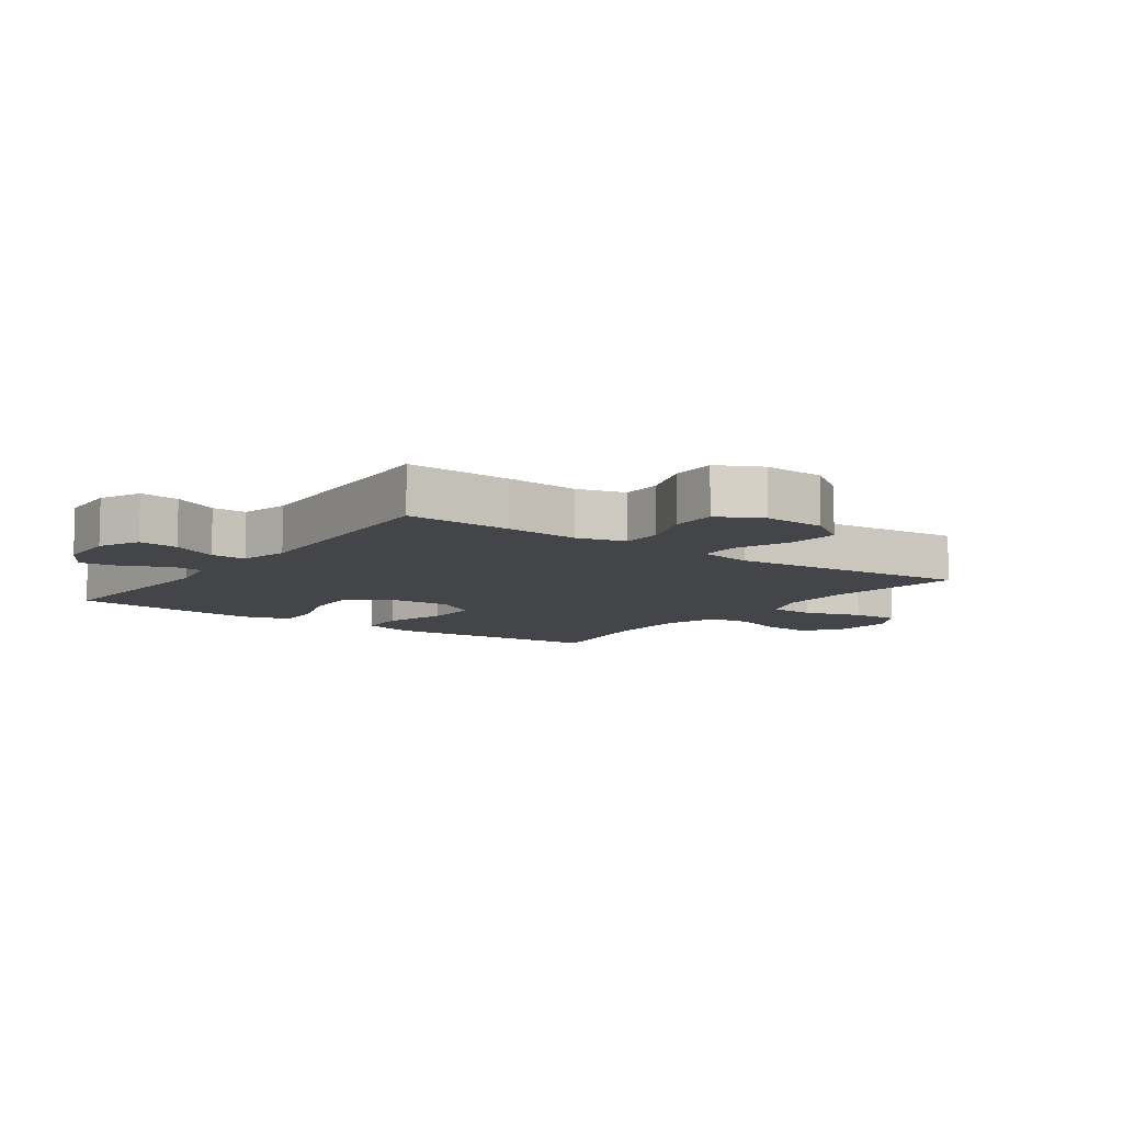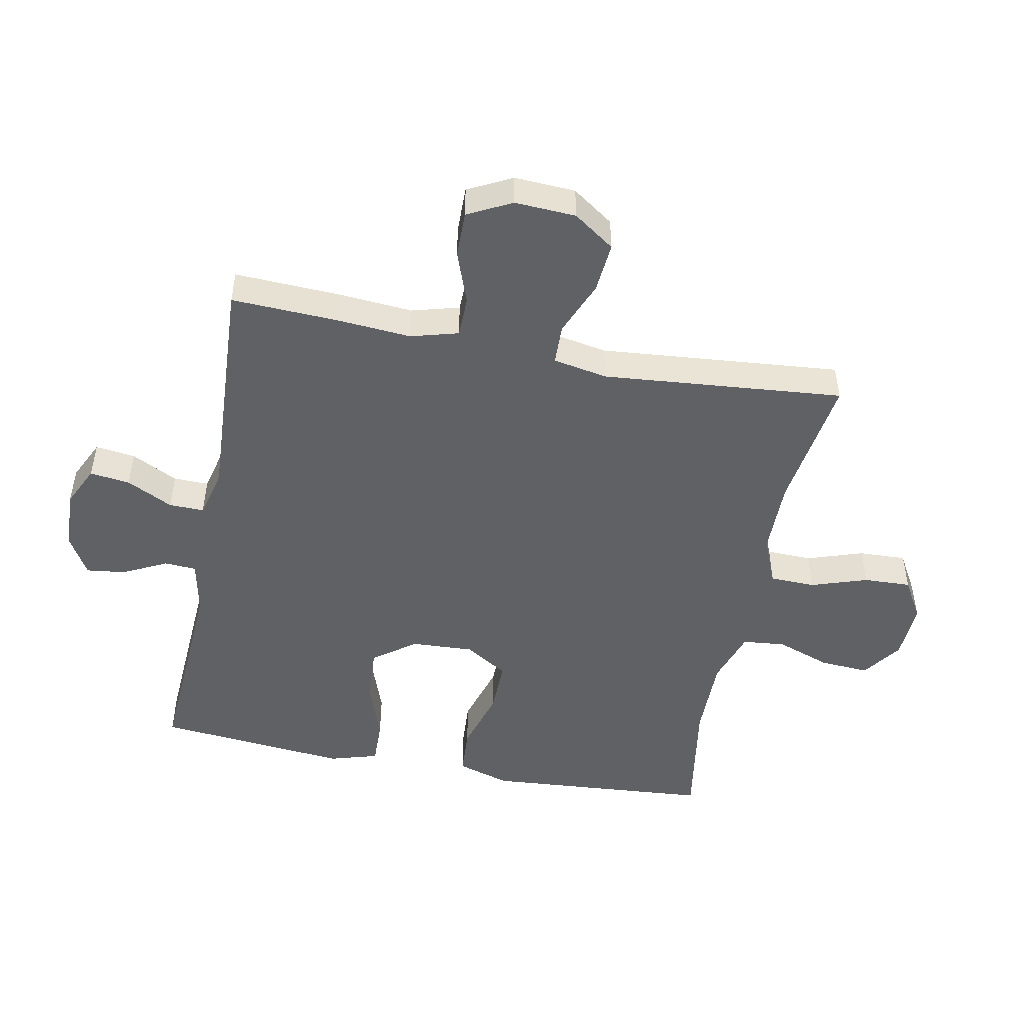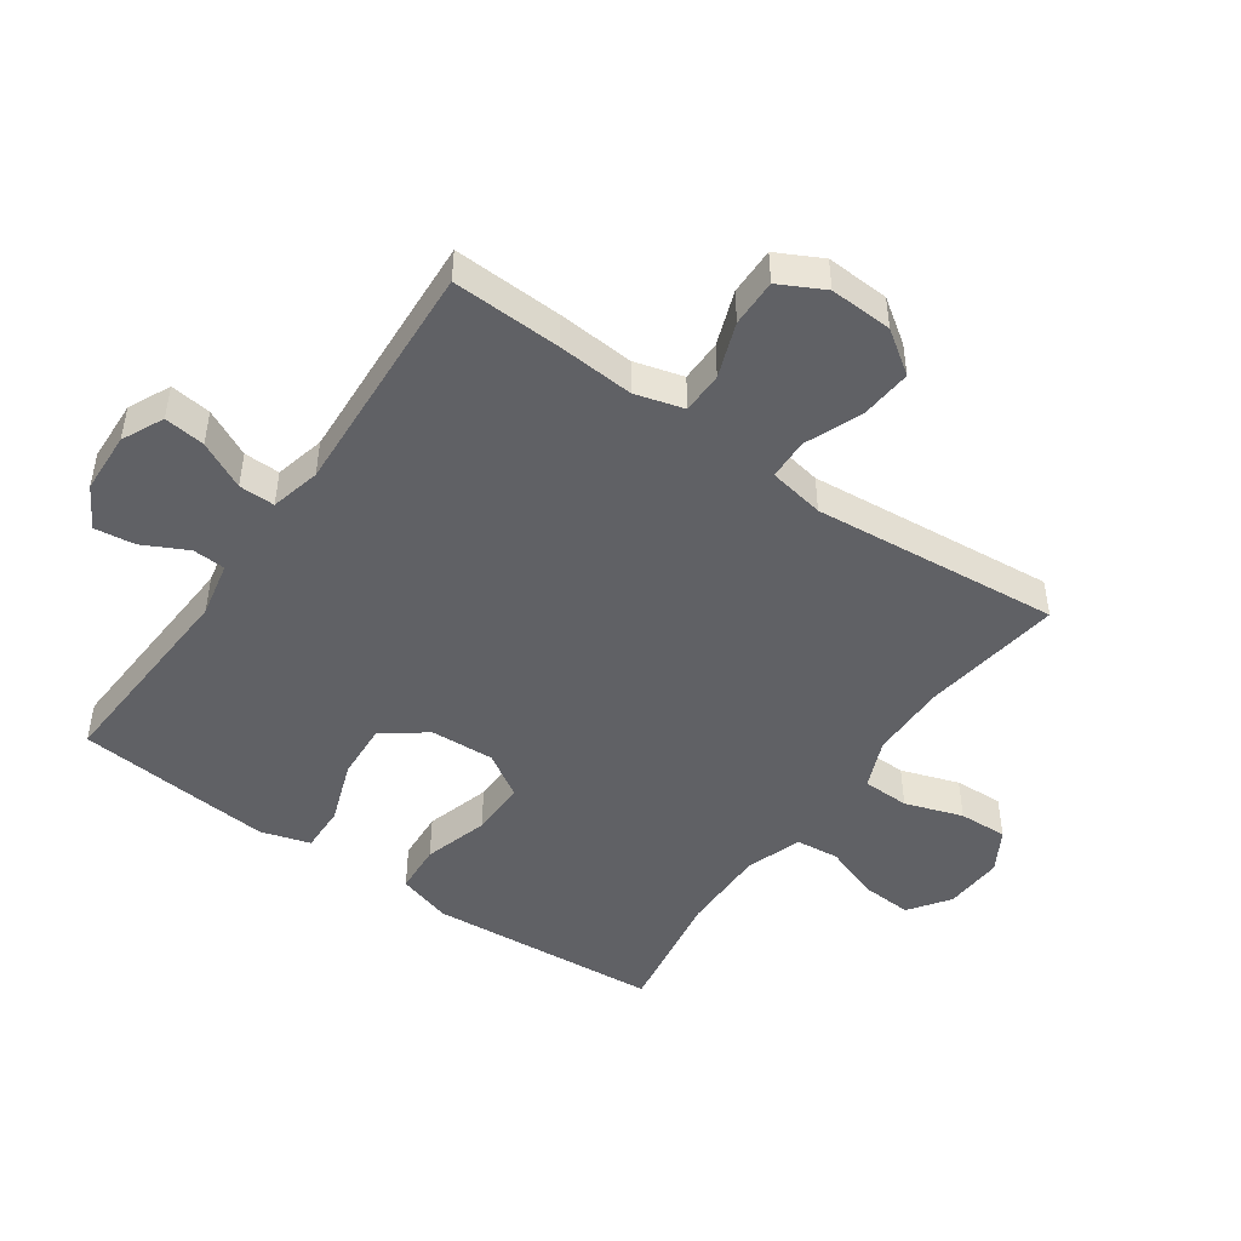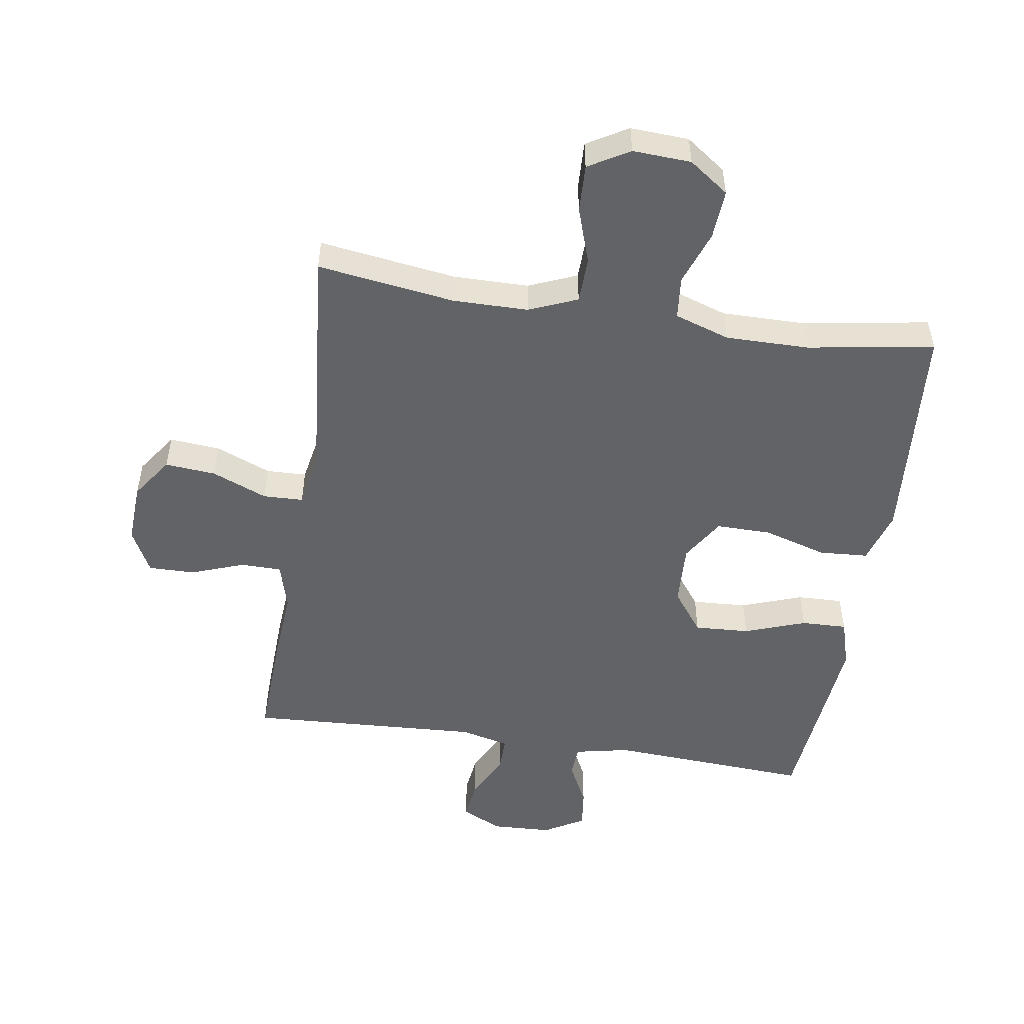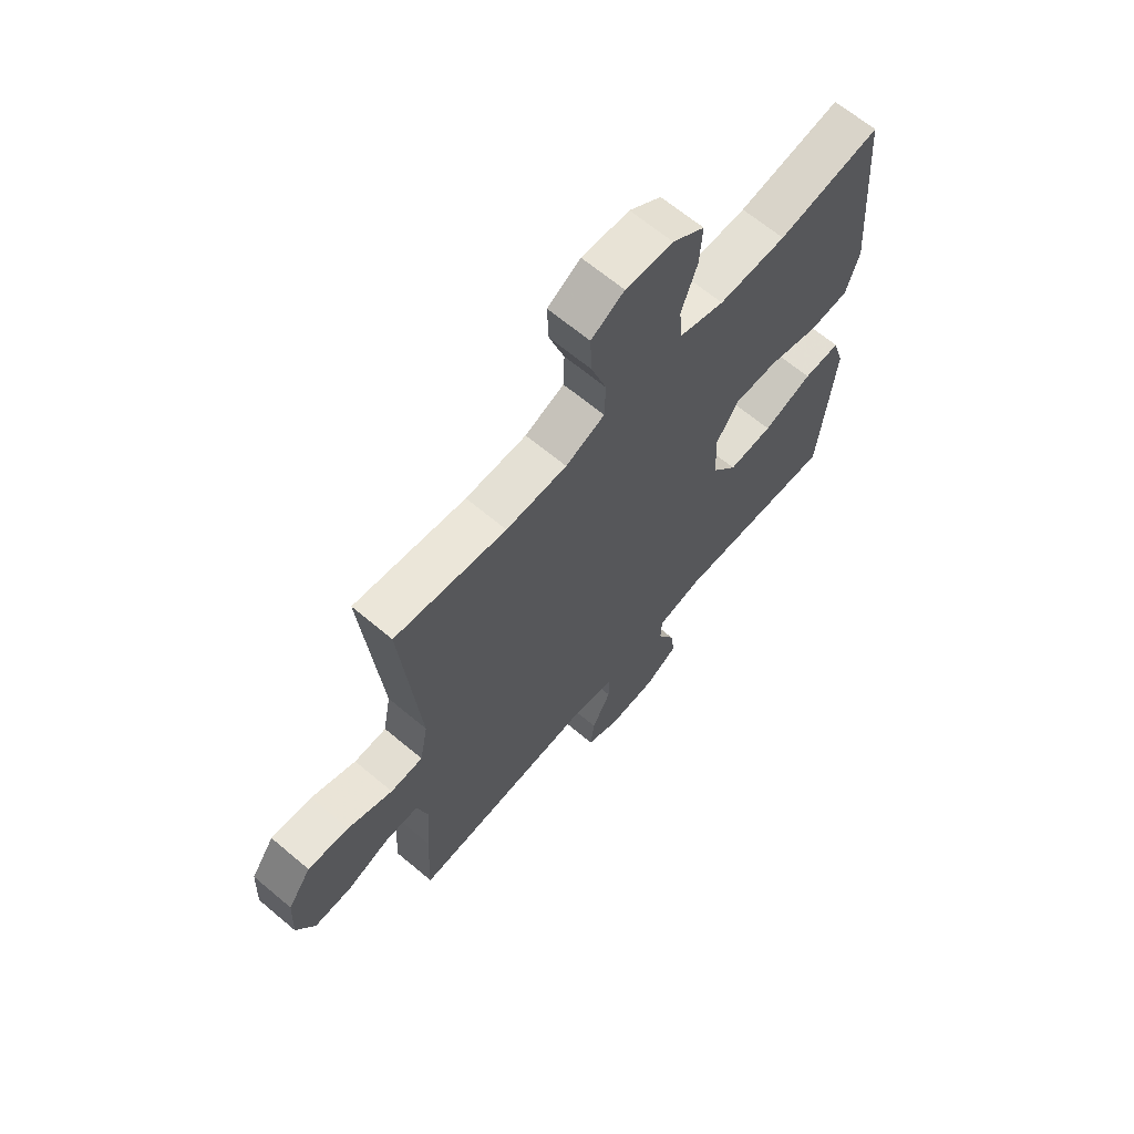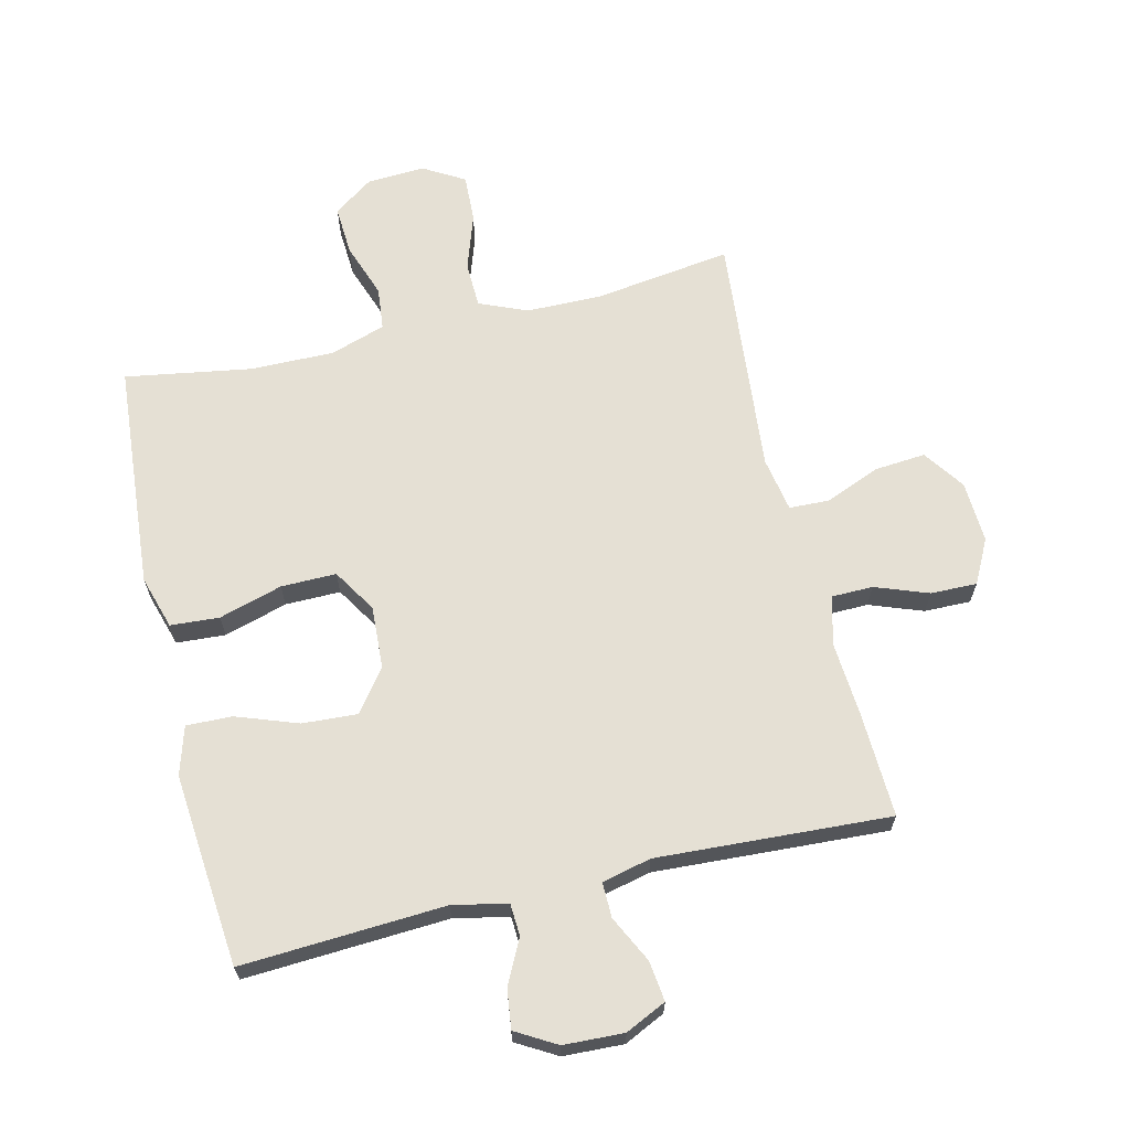
<metadata>
{"format":"obj","ext":"obj","renderer":"f3d","projection":"perspective","resolution":1024,"background":"white","views":[{"elev":-8.9,"azim":-125.6,"up":"+Y"},{"elev":-48.8,"azim":-101.1,"up":"+Y"},{"elev":-47.5,"azim":-124.9,"up":"+Y"},{"elev":-51.0,"azim":-8.8,"up":"+Y"},{"elev":65.6,"azim":-49.8,"up":"+Z"},{"elev":65.7,"azim":166.7,"up":"+Y"}]}
</metadata>
<code>
v -0.5 0.07 0.5
v -0.281 0.07 0.469
v -0.161 0.07 0.47
v -0.084 0.07 0.502
v -0.082 0.07 0.575
v -0.112 0.07 0.665
v -0.115 0.07 0.741
v -0.05 0.07 0.779
v 0.043 0.07 0.774
v 0.106 0.07 0.729
v 0.101 0.07 0.65
v 0.07 0.07 0.563
v 0.077 0.07 0.495
v 0.165 0.07 0.466
v 0.298 0.07 0.467
v 0.5 0.07 0.5
v 0.518 0.07 0.268
v 0.528 0.07 0.138
v 0.502 0.07 0.053
v 0.424 0.07 0.048
v 0.323 0.07 0.078
v 0.235 0.07 0.079
v 0.192 0.07 0.01
v 0.197 0.07 -0.09
v 0.247 0.07 -0.157
v 0.335 0.07 -0.152
v 0.433 0.07 -0.117
v 0.506 0.07 -0.115
v 0.529 0.07 -0.192
v 0.518 0.07 -0.312
v 0.5 0.07 -0.5
v 0.176 0.07 -0.481
v 0.089 0.07 -0.499
v 0.086 0.07 -0.55
v 0.121 0.07 -0.62
v 0.129 0.07 -0.683
v 0.065 0.07 -0.72
v -0.031 0.07 -0.724
v -0.096 0.07 -0.693
v -0.088 0.07 -0.629
v -0.051 0.07 -0.555
v -0.05 0.07 -0.499
v -0.128 0.07 -0.48
v -0.5 0.07 -0.5
v -0.493 0.07 -0.33
v -0.484 0.07 -0.211
v -0.505 0.07 -0.135
v -0.57 0.07 -0.134
v -0.655 0.07 -0.165
v -0.729 0.07 -0.166
v -0.765 0.07 -0.096
v -0.76 0.07 0.002
v -0.714 0.07 0.068
v -0.633 0.07 0.061
v -0.545 0.07 0.025
v -0.481 0.07 0.027
v -0.465 0.07 0.114
v -0.5 0 0.5
v -0.281 0 0.469
v -0.161 0 0.47
v -0.084 0 0.502
v -0.082 0 0.575
v -0.112 0 0.665
v -0.115 0 0.741
v -0.05 0 0.779
v 0.043 0 0.774
v 0.106 0 0.729
v 0.101 0 0.65
v 0.07 0 0.563
v 0.077 0 0.495
v 0.165 0 0.466
v 0.298 0 0.467
v 0.5 0 0.5
v 0.518 0 0.268
v 0.528 0 0.138
v 0.502 0 0.053
v 0.424 0 0.048
v 0.323 0 0.078
v 0.235 0 0.079
v 0.192 0 0.01
v 0.197 0 -0.09
v 0.247 0 -0.157
v 0.335 0 -0.152
v 0.433 0 -0.117
v 0.506 0 -0.115
v 0.529 0 -0.192
v 0.518 0 -0.312
v 0.5 0 -0.5
v 0.176 0 -0.481
v 0.089 0 -0.499
v 0.086 0 -0.55
v 0.121 0 -0.62
v 0.129 0 -0.683
v 0.065 0 -0.72
v -0.031 0 -0.724
v -0.096 0 -0.693
v -0.088 0 -0.629
v -0.051 0 -0.555
v -0.05 0 -0.499
v -0.128 0 -0.48
v -0.5 0 -0.5
v -0.493 0 -0.33
v -0.484 0 -0.211
v -0.505 0 -0.135
v -0.57 0 -0.134
v -0.655 0 -0.165
v -0.729 0 -0.166
v -0.765 0 -0.096
v -0.76 0 0.002
v -0.714 0 0.068
v -0.633 0 0.061
v -0.545 0 0.025
v -0.481 0 0.027
v -0.465 0 0.114
f 53 54 55
f 52 53 55
f 51 52 55
f 50 51 55
f 49 50 55
f 48 49 55
f 47 48 55 56
f 46 47 56 57
f 43 44 45 46
f 42 43 46 57
f 39 40 41
f 38 39 41
f 37 38 41
f 36 37 41
f 35 36 41
f 34 35 41
f 33 34 41 42
f 57 1 2
f 42 57 2
f 33 42 2
f 32 33 2
f 30 31 32
f 29 30 32
f 28 29 32
f 27 28 32
f 26 27 32
f 19 20 21
f 18 19 21
f 17 18 21
f 16 17 21
f 15 16 21
f 14 15 21 22
f 13 14 22 23
f 10 11 12
f 9 10 12
f 8 9 12
f 7 8 12
f 6 7 12
f 5 6 12
f 4 5 12 13
f 13 23 24
f 4 13 24
f 3 4 24
f 25 26 32
f 24 25 32 2
f 2 3 24
f 112 111 110
f 112 110 109
f 112 109 108
f 112 108 107
f 112 107 106
f 112 106 105
f 113 112 105 104
f 114 113 104 103
f 103 102 101 100
f 114 103 100 99
f 98 97 96
f 98 96 95
f 98 95 94
f 98 94 93
f 98 93 92
f 98 92 91
f 99 98 91 90
f 59 58 114
f 59 114 99
f 59 99 90
f 59 90 89
f 89 88 87
f 89 87 86
f 89 86 85
f 89 85 84
f 89 84 83
f 78 77 76
f 78 76 75
f 78 75 74
f 78 74 73
f 78 73 72
f 79 78 72 71
f 80 79 71 70
f 69 68 67
f 69 67 66
f 69 66 65
f 69 65 64
f 69 64 63
f 69 63 62
f 70 69 62 61
f 81 80 70
f 81 70 61
f 81 61 60
f 89 83 82
f 59 89 82 81
f 81 60 59
f 1 58 59 2
f 2 59 60 3
f 3 60 61 4
f 4 61 62 5
f 5 62 63 6
f 6 63 64 7
f 7 64 65 8
f 8 65 66 9
f 9 66 67 10
f 10 67 68 11
f 11 68 69 12
f 12 69 70 13
f 13 70 71 14
f 14 71 72 15
f 15 72 73 16
f 16 73 74 17
f 17 74 75 18
f 18 75 76 19
f 19 76 77 20
f 20 77 78 21
f 21 78 79 22
f 22 79 80 23
f 23 80 81 24
f 24 81 82 25
f 25 82 83 26
f 26 83 84 27
f 27 84 85 28
f 28 85 86 29
f 29 86 87 30
f 30 87 88 31
f 31 88 89 32
f 32 89 90 33
f 33 90 91 34
f 34 91 92 35
f 35 92 93 36
f 36 93 94 37
f 37 94 95 38
f 38 95 96 39
f 39 96 97 40
f 40 97 98 41
f 41 98 99 42
f 42 99 100 43
f 43 100 101 44
f 44 101 102 45
f 45 102 103 46
f 46 103 104 47
f 47 104 105 48
f 48 105 106 49
f 49 106 107 50
f 50 107 108 51
f 51 108 109 52
f 52 109 110 53
f 53 110 111 54
f 54 111 112 55
f 55 112 113 56
f 56 113 114 57
f 57 114 58 1

</code>
